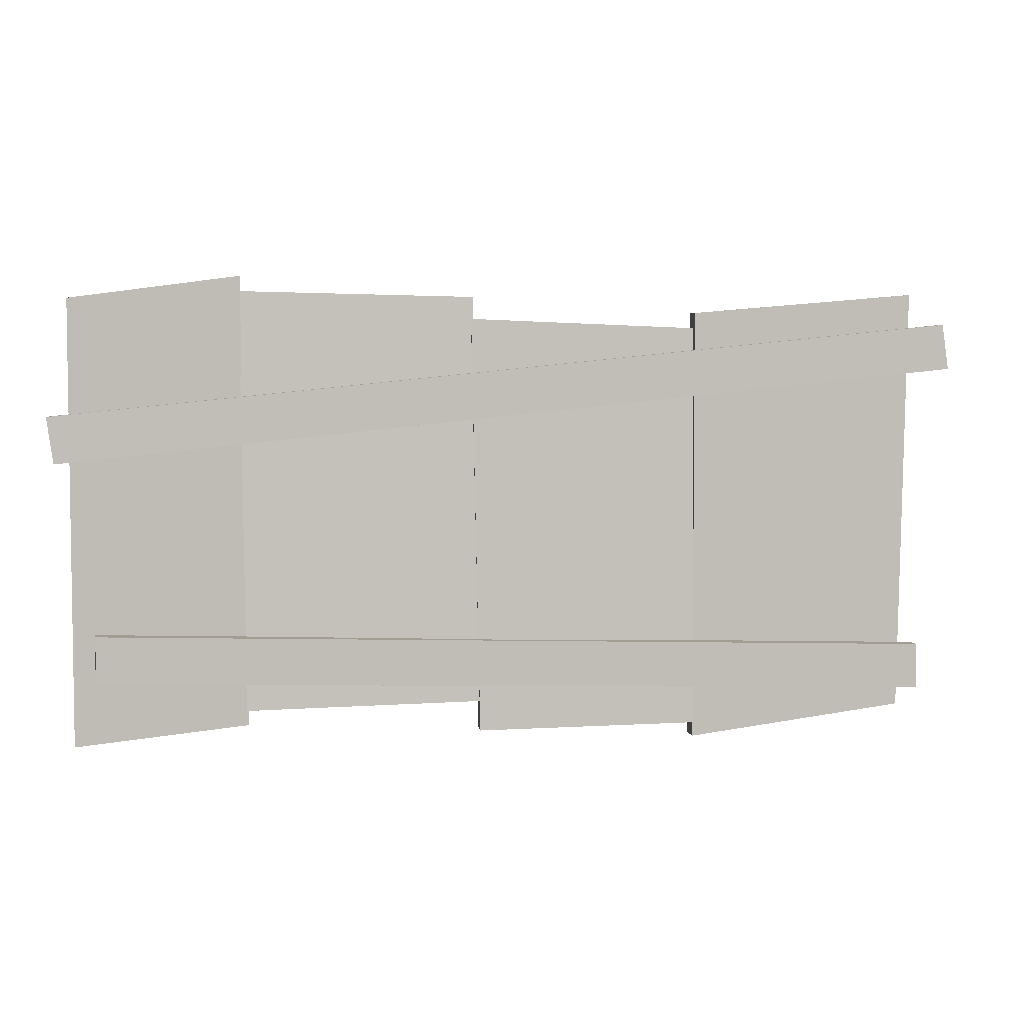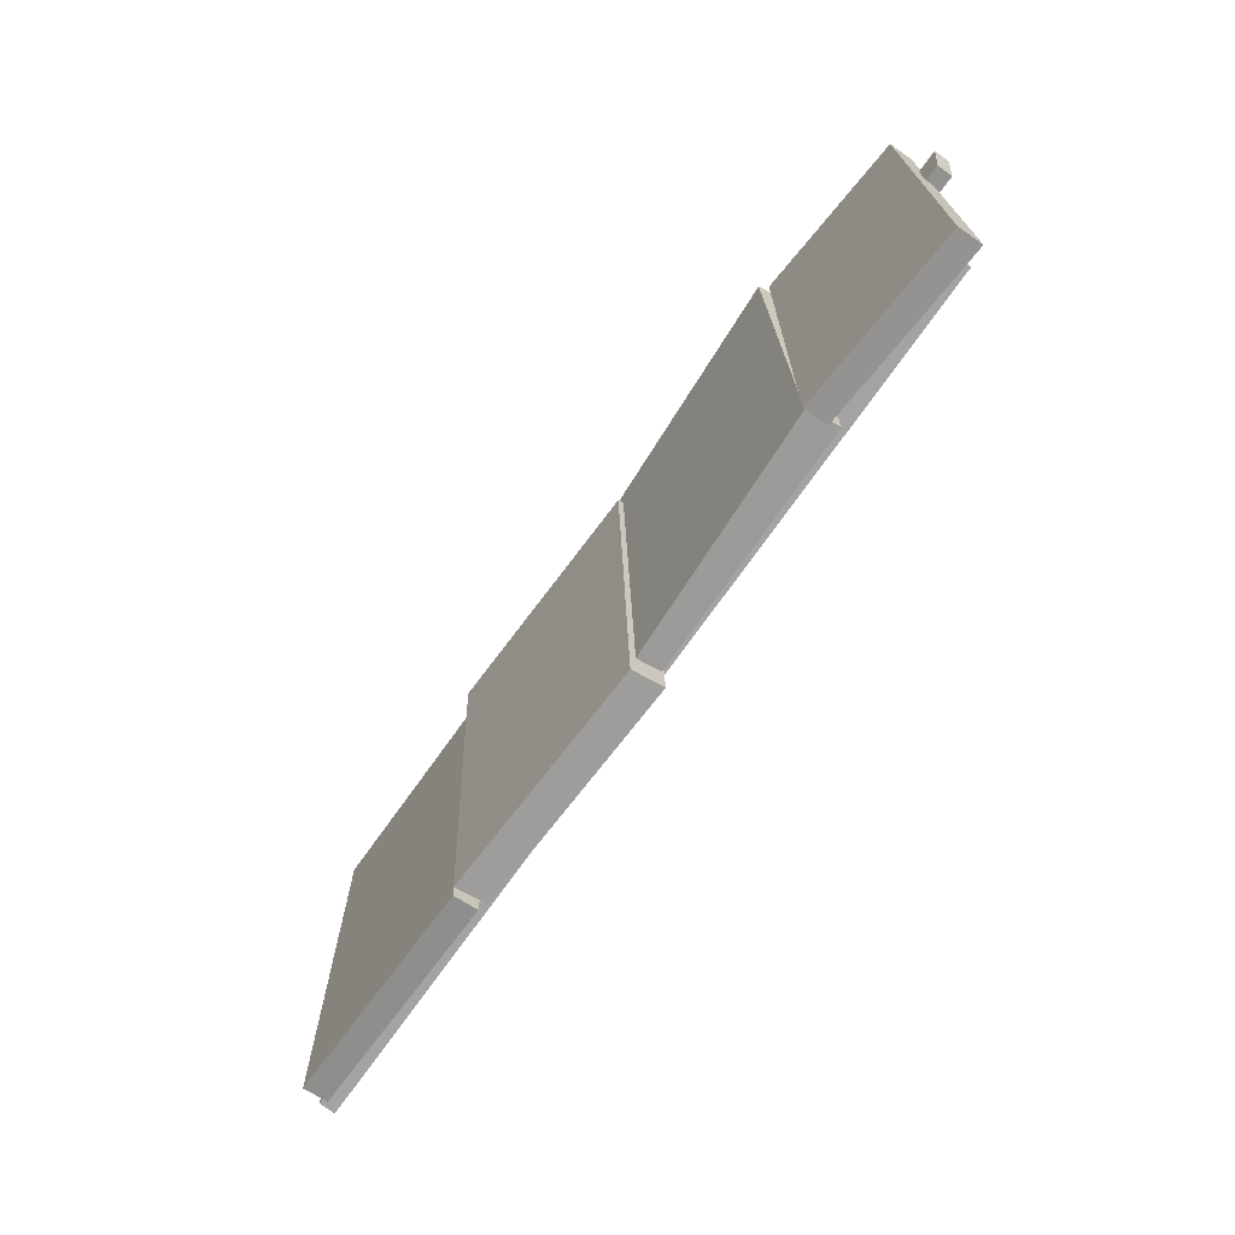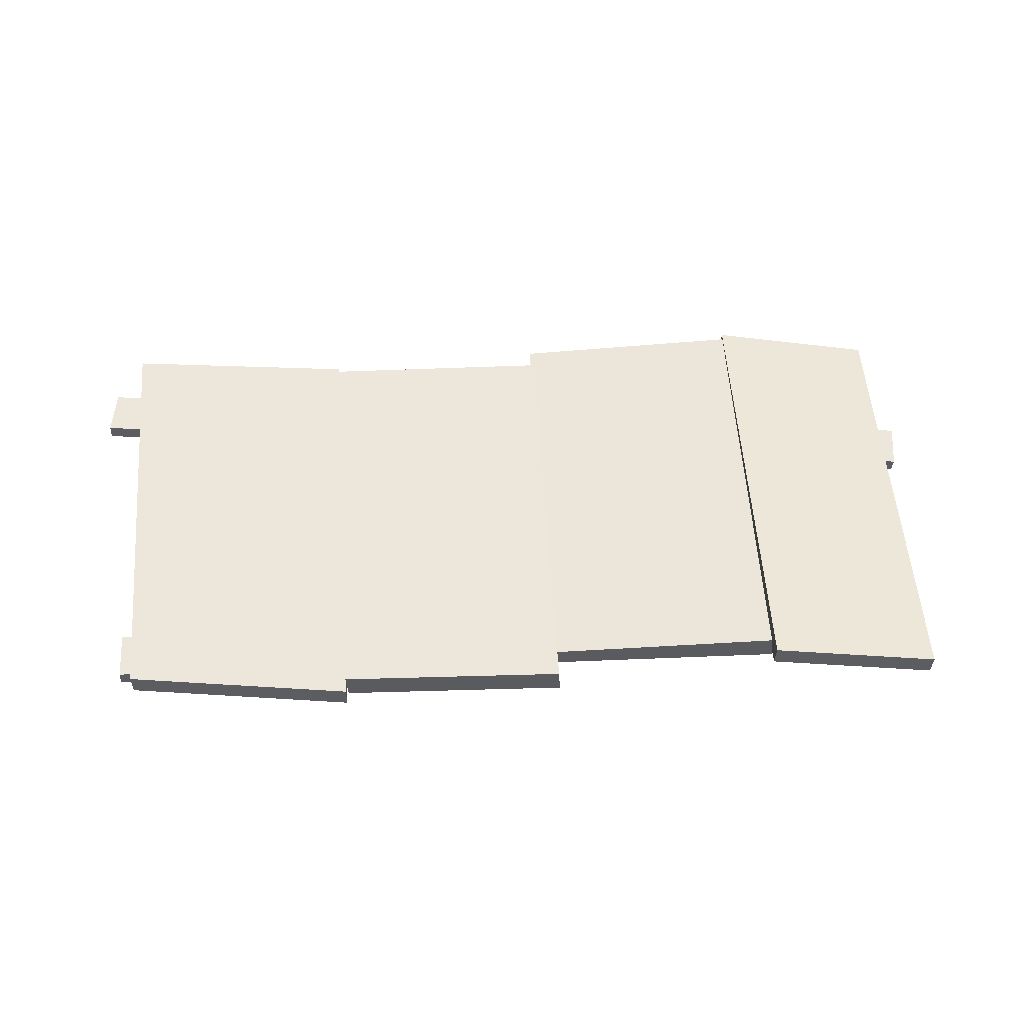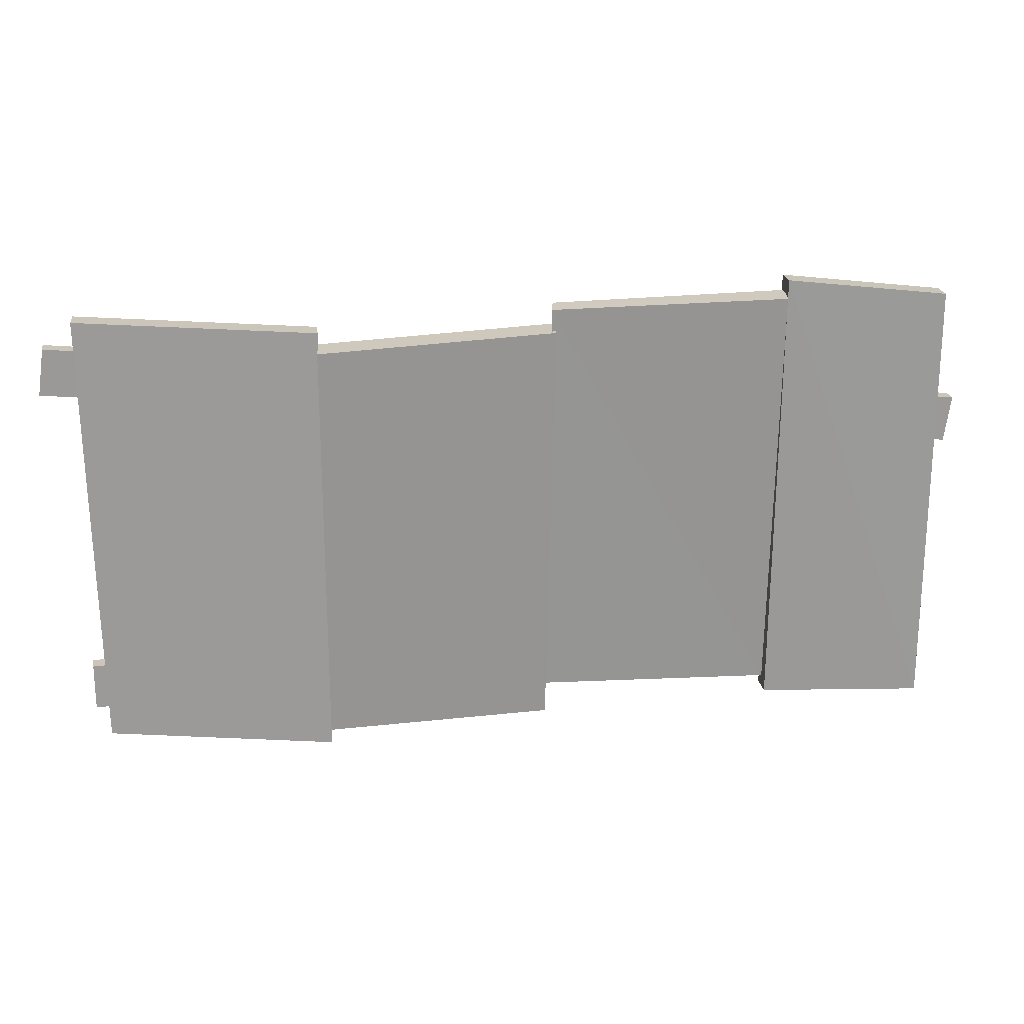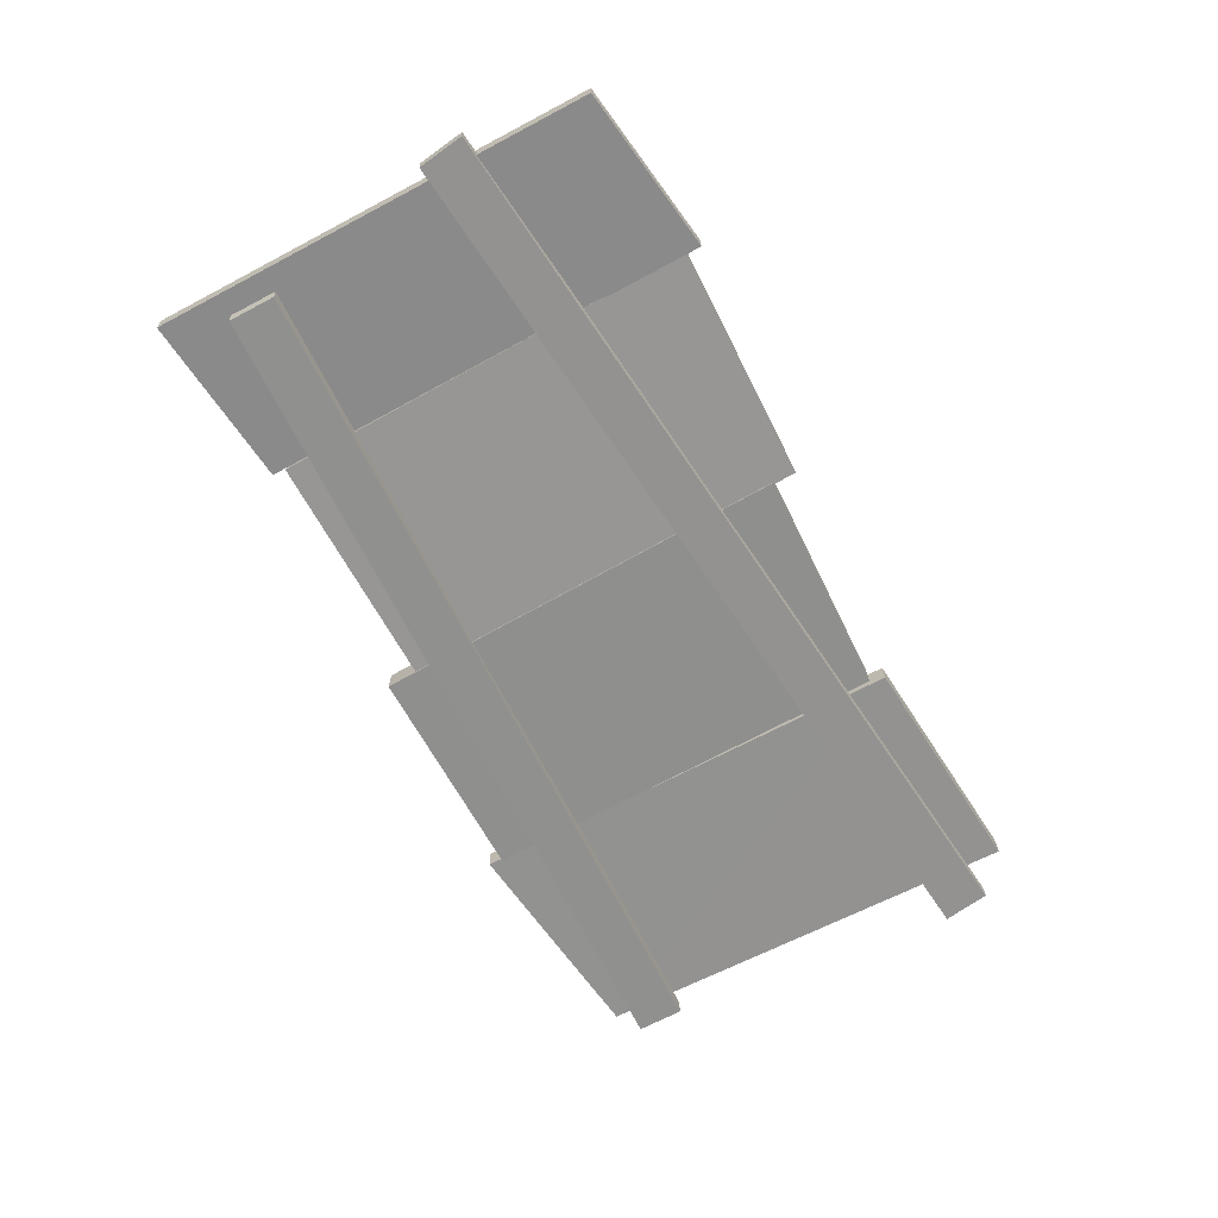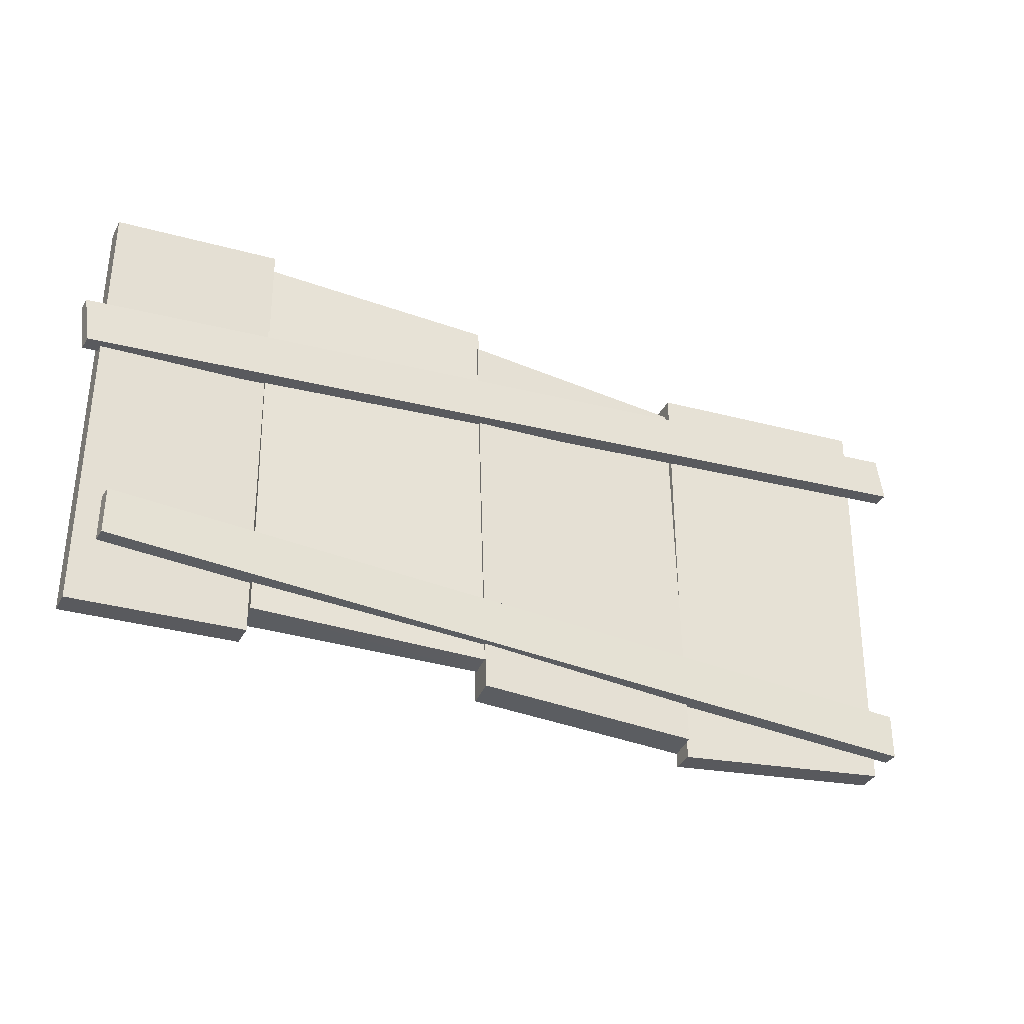
<metadata>
{"format":"obj","ext":"obj","renderer":"f3d","projection":"perspective","resolution":1024,"background":"white","views":[{"elev":4.7,"azim":-8.2,"up":"+Z"},{"elev":-71.3,"azim":-122.6,"up":"+Z"},{"elev":54.3,"azim":175.8,"up":"+Y"},{"elev":21.0,"azim":173.7,"up":"+Z"},{"elev":-68.0,"azim":-62.1,"up":"+Y"},{"elev":-34.4,"azim":-23.3,"up":"+Z"}]}
</metadata>
<code>
o OW_LOB_WOODPLANKS_V4
v -2.984 -0.2409 -1.217
v -3.011 -0.1395 1.48
v -1.44 -0.04847 -1.205
v -1.465 -0.2178 -1.391
v -1.51 -0.1211 1.307
v 0.008573 0.1978 1.243
v -1.476 0.0494 1.443
v 0.001745 -0.05 -1.5
v 0.000253 -0.05 1.35
v 1.498 0.1499 1.477
v 0.00355 0.1019 -1.405
v 1.447 0.1499 -1.325
v -4.076 -0.2609 -1.42
v -4.078 -0.2609 1.43
v -2.979 -0.01063 -1.325
v -3.008 -0.008849 1.577
v 1.706 -0.0919 1.274
v -4.22 -0.2124 0.6858
v -4.178 -0.2131 0.3887
v 1.558 -0.09178 -0.9
v -3.938 -0.2668 -0.7
v 1.558 -0.09178 -1.2
v -3.938 -0.2668 -1
v 1.748 -0.09263 0.9771
v -2.963 -0.04222 -1.224
v -2.99 0.05919 1.473
v -0.006906 -0.09761 -1.398
v -0.001883 -0.001772 1.25
v -1.455 -0.01832 -1.398
v -1.5 0.07839 1.3
v 0.000253 0.09992 1.35
v 0.001745 0.09992 -1.5
v 1.498 -0 1.477
v 1.447 -0 -1.325
v -4.082 -0.111 -1.42
v -2.974 -0.1605 -1.325
v -3.002 -0.1587 1.577
v -4.083 -0.1111 1.43
v -1.497 -0.0993 1.45
v -1.461 -0.1972 -1.198
v -3.93 -0.3663 -1
v 1.741 0.007048 0.9759
v 1.699 0.007777 1.273
v -4.213 -0.312 0.687
v -4.171 -0.3128 0.3899
v 1.55 0.007762 -1.2
v 1.55 0.007762 -0.9
v -3.93 -0.3663 -0.7
f 25 7 3
f 1 40 2
f 30 6 29
f 5 27 28
f 26 7 25
f 2 40 39
f 31 10 32
f 9 34 33
f 29 6 11
f 4 27 5
f 32 10 12
f 8 34 9
f 35 16 15
f 13 36 14
f 38 16 35
f 14 36 37
f 18 43 19
f 45 24 44
f 48 22 20
f 23 47 46
f 21 47 23
f 41 22 48
f 44 24 17
f 19 43 42
f 1 2 25
f 25 3 1
f 25 2 26
f 2 39 26
f 4 11 27
f 11 28 27
f 30 28 6
f 6 28 11
f 4 5 29
f 29 11 4
f 29 5 30
f 5 28 30
f 32 9 31
f 9 33 31
f 8 9 32
f 32 12 8
f 31 33 10
f 10 33 12
f 8 12 34
f 12 33 34
f 13 14 35
f 35 15 13
f 13 15 36
f 15 37 36
f 38 37 16
f 16 37 15
f 35 14 38
f 14 37 38
f 26 39 7
f 7 39 3
f 1 3 40
f 3 39 40
f 41 48 23
f 23 46 41
f 45 42 24
f 42 17 24
f 18 17 43
f 43 17 42
f 19 44 18
f 44 17 18
f 45 44 19
f 19 42 45
f 41 46 22
f 46 20 22
f 21 20 47
f 47 20 46
f 23 48 21
f 48 20 21

</code>
